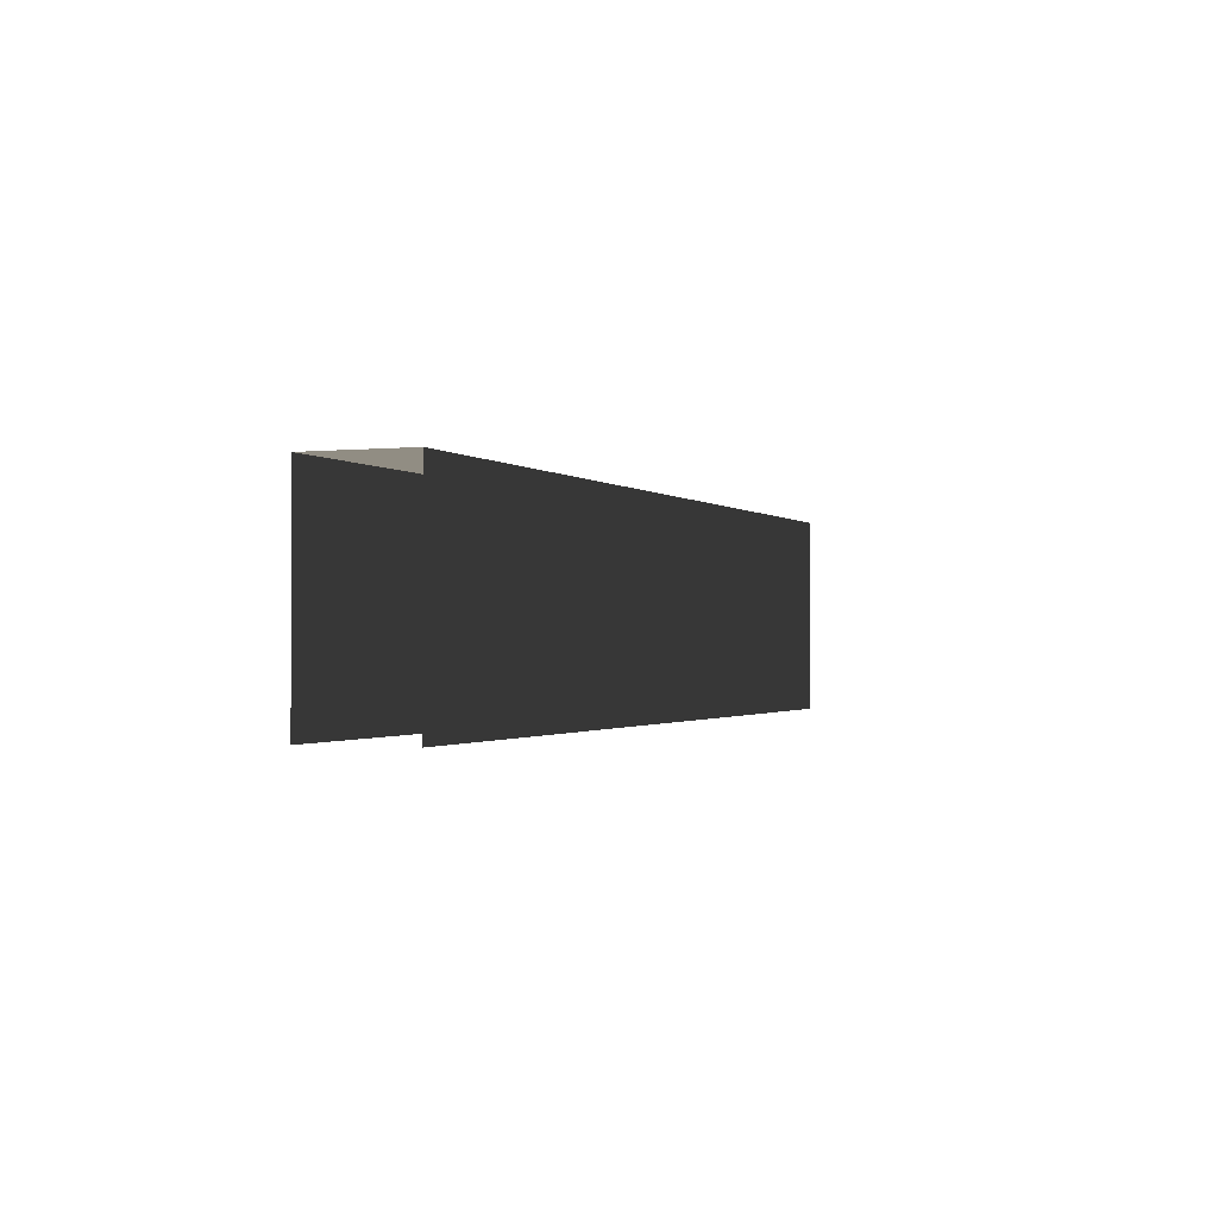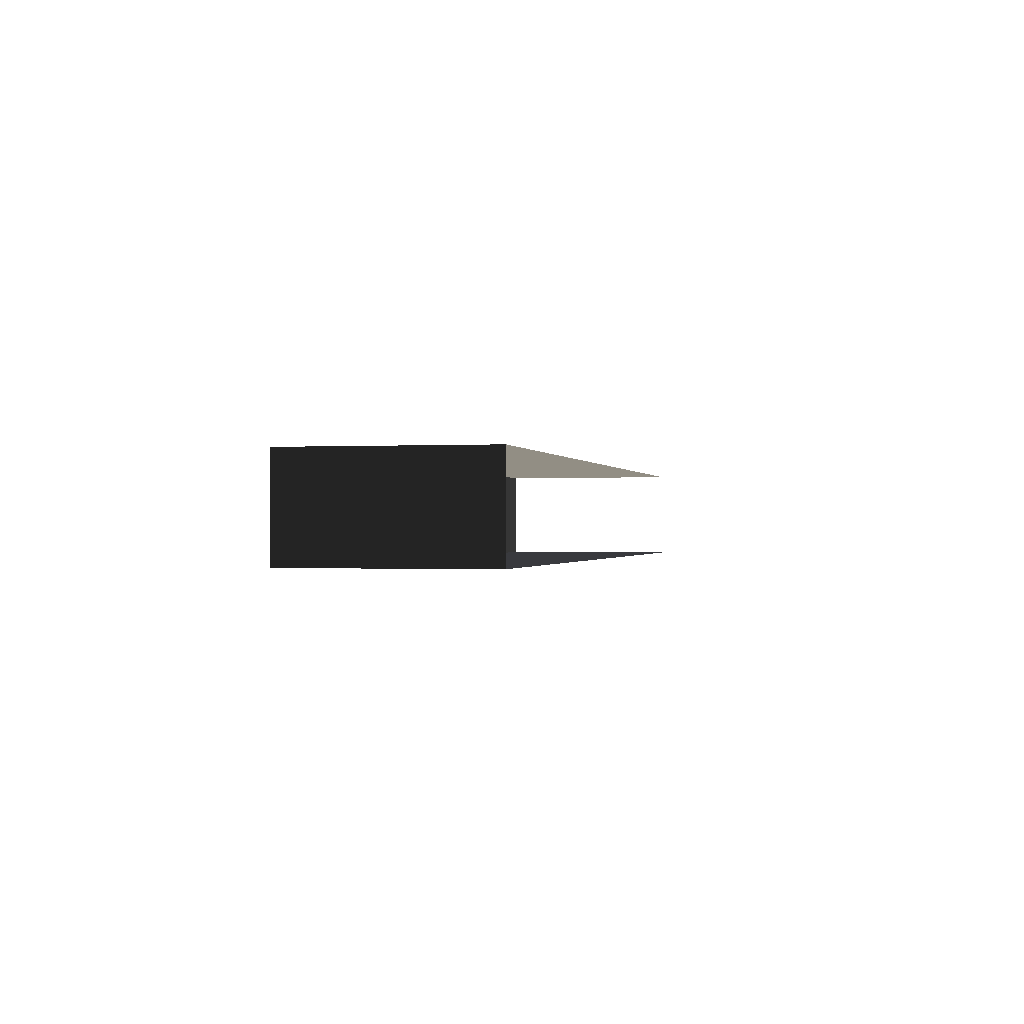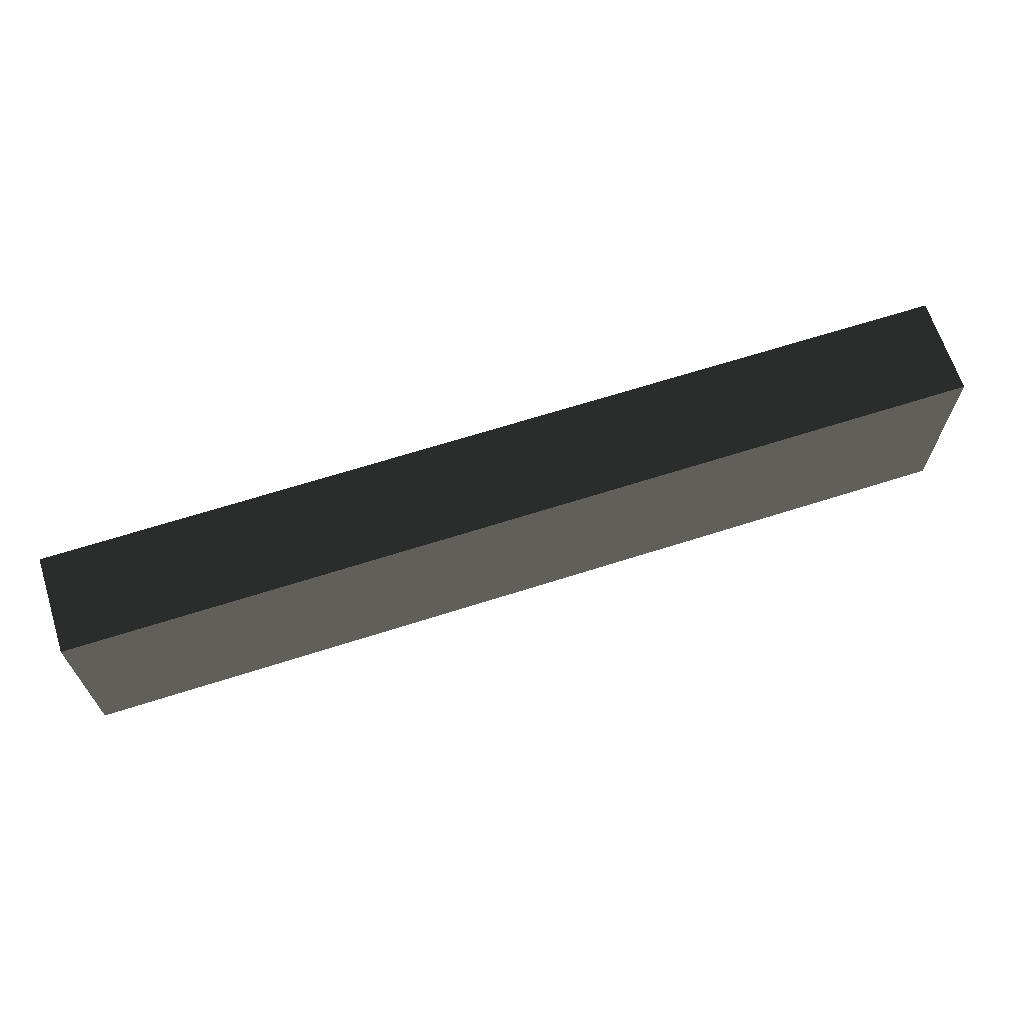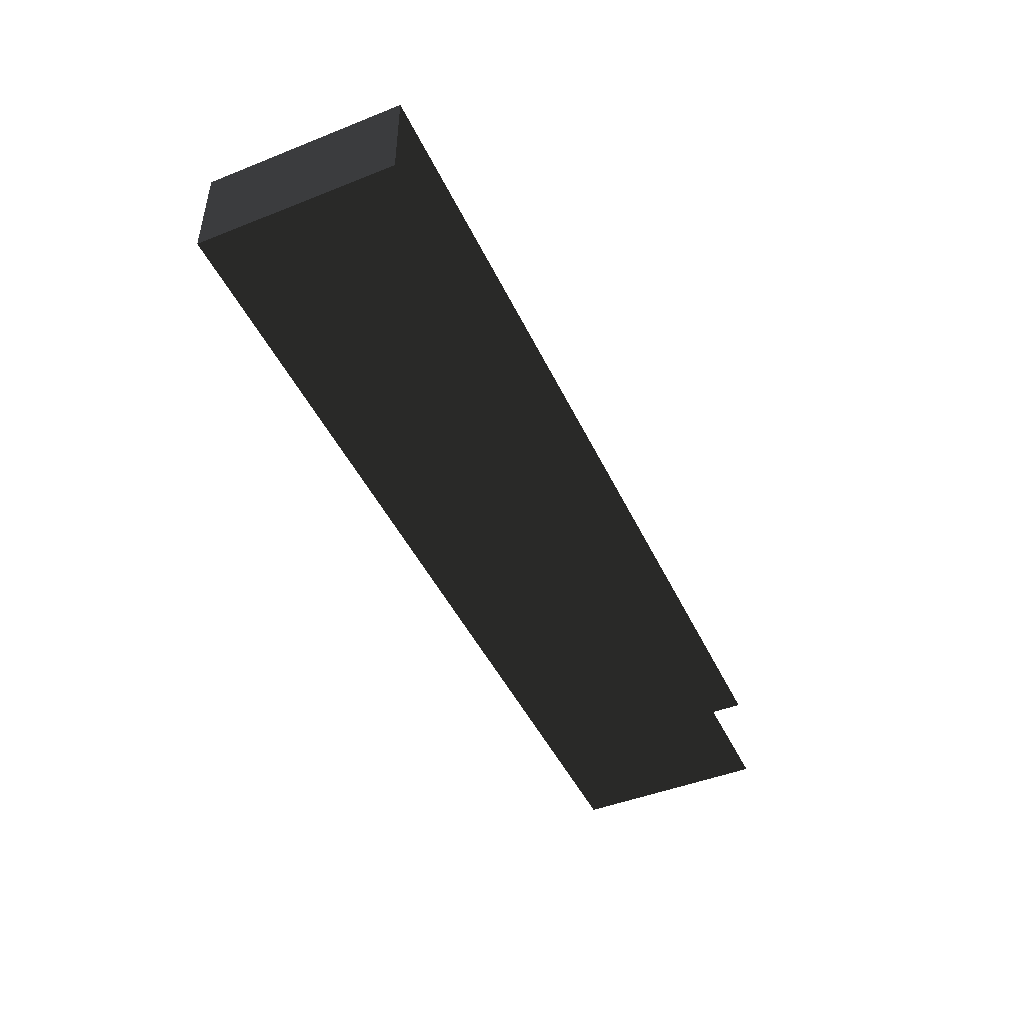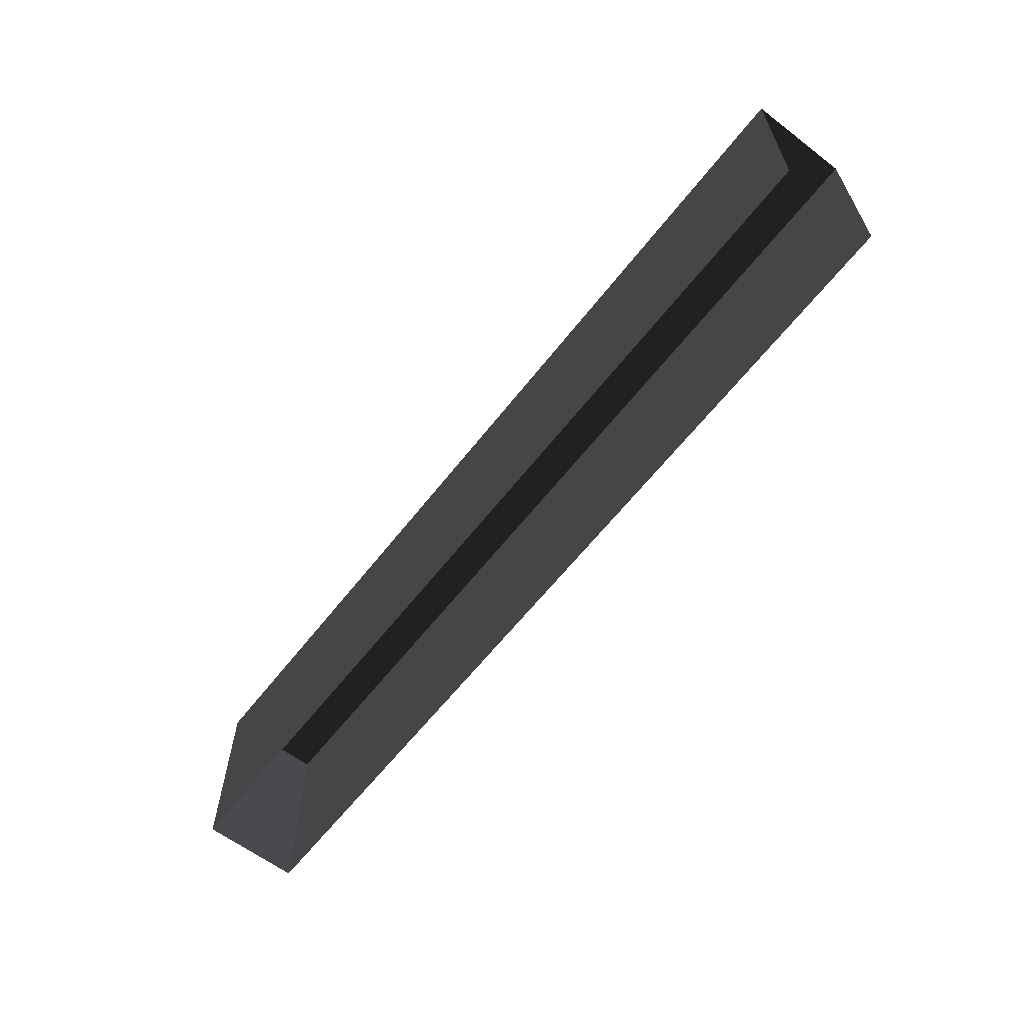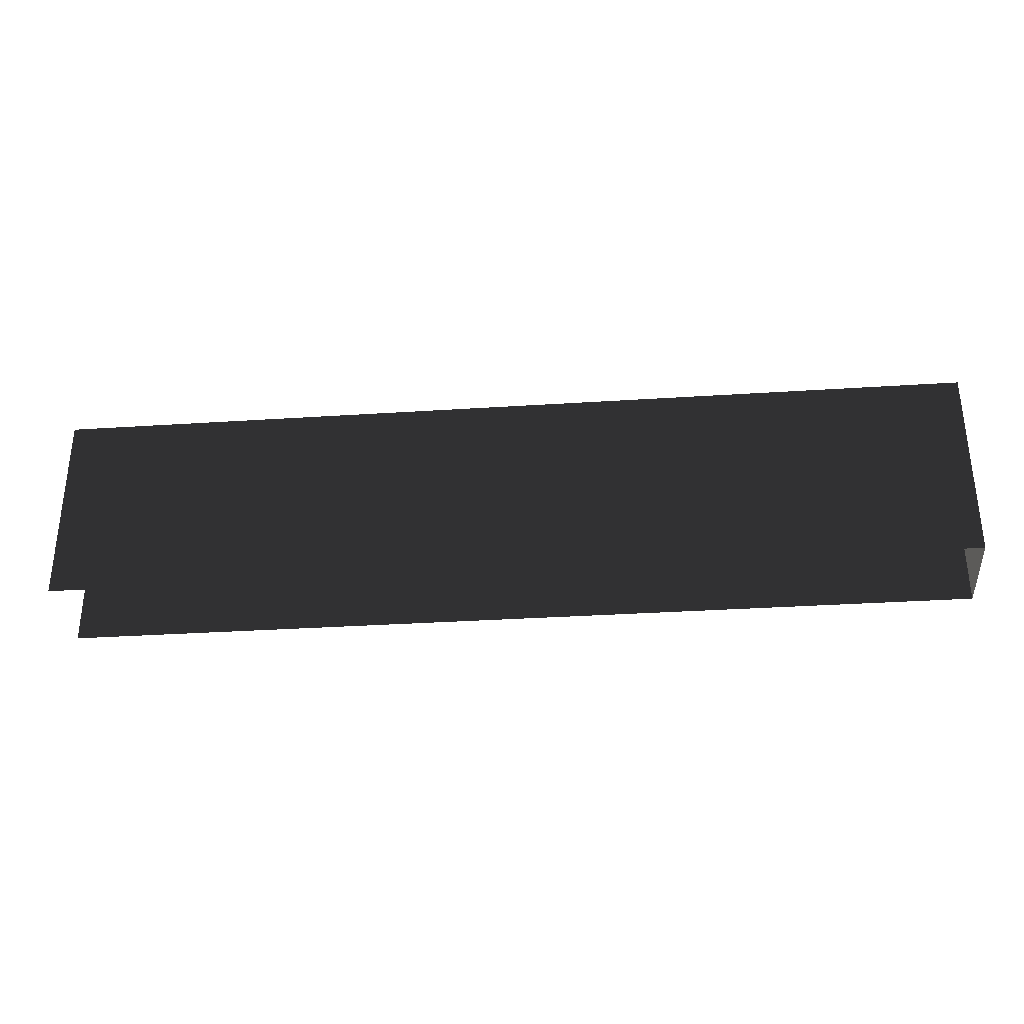
<metadata>
{"format":"obj","ext":"obj","renderer":"f3d","projection":"perspective","resolution":1024,"background":"white","views":[{"elev":-1.0,"azim":111.4,"up":"+Y"},{"elev":-0.5,"azim":-77.3,"up":"+Z"},{"elev":66.0,"azim":-17.8,"up":"+Y"},{"elev":-46.1,"azim":-65.6,"up":"+Z"},{"elev":-61.6,"azim":52.2,"up":"+Y"},{"elev":-32.6,"azim":-174.8,"up":"+Y"}]}
</metadata>
<code>
o instance_135/RAINURE_P2_G_1/ID777#ID777
v -0.5592 0.6714 -0.001254
v -0.6401 0.6714 -0.001254
v -0.5592 0.6887 -0.001254
v -0.6401 0.6887 -0.001254
v -0.6401 0.6714 -0.001254
v -0.5592 0.6887 -0.001254
v -0.6401 0.6887 -0.001254
v -0.5592 0.6714 -0.001254
v -0.6401 0.6887 -0.001254
v -0.6401 0.6714 -0.001254
v -0.6401 0.6887 0.007418
v -0.6401 0.6714 0.007418
v -0.6401 0.6714 -0.001254
v -0.6401 0.6887 0.007418
v -0.6401 0.6714 0.007418
v -0.6401 0.6887 -0.001254
v -0.5592 0.6887 0.007418
v -0.5592 0.6887 -0.001254
v -0.6401 0.6887 0.007418
v -0.6401 0.6887 -0.001254
v -0.5592 0.6887 -0.001254
v -0.6401 0.6887 0.007418
v -0.6401 0.6887 -0.001254
v -0.5592 0.6887 0.007418
v -0.5592 0.6714 0.007418
v -0.5592 0.6887 0.007418
v -0.6401 0.6714 0.007418
v -0.6401 0.6887 0.007418
v -0.5592 0.6887 0.007418
v -0.6401 0.6714 0.007418
v -0.6401 0.6887 0.007418
v -0.5592 0.6714 0.007418
f 3 2 1
f 2 3 4
f 7 6 5
f 8 5 6
f 11 10 9
f 10 11 12
f 15 14 13
f 16 13 14
f 19 18 17
f 18 19 20
f 23 22 21
f 24 21 22
f 27 26 25
f 26 27 28
f 31 30 29
f 32 29 30

</code>
